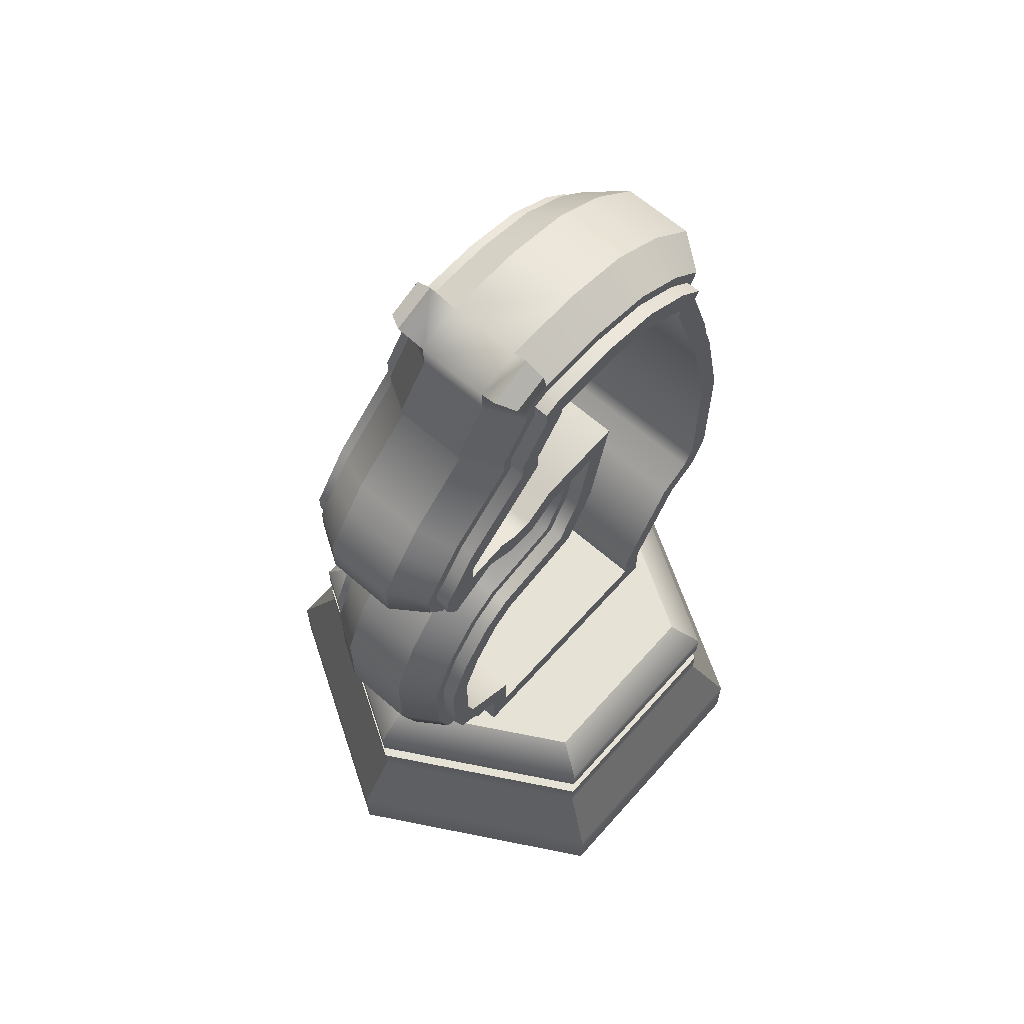
<metadata>
{"format":"obj","ext":"obj","renderer":"f3d","projection":"perspective","resolution":1024,"background":"white","views":[{"elev":63.5,"azim":41.5,"up":"+Y"}]}
</metadata>
<code>
g Mesh1 bCheval0 Model
v 4.45 1.231 -13.18
v 4.056 1.177 -12.95
v 4.45 1.177 -13.18
f 1 2 3
v 4.056 1.231 -12.95
f 2 1 4
v 4.397 1.231 -13.21
f 1 5 4
v 4.45 1.231 -13.64
f 5 1 6
v 4.45 1.177 -13.64
f 1 7 6
f 7 1 3
v 4.52 1.07 -13.14
f 8 7 3
v 4.52 1.07 -13.68
f 7 8 9
v 4.52 0.9632 -13.68
f 8 10 9
v 4.52 0.9632 -13.14
f 10 8 11
v 4.056 0.9632 -12.87
f 8 12 11
v 4.056 1.07 -12.87
f 12 8 13
f 3 13 8
f 13 3 2
v 3.593 1.07 -13.14
f 2 14 13
v 3.662 1.177 -13.18
f 14 2 15
f 4 15 2
v 3.662 1.231 -13.18
f 15 4 16
v 3.716 1.231 -13.21
f 4 17 16
v 4.056 1.231 -13.02
f 4 18 17
f 4 5 18
v 4.397 1.284 -13.21
f 19 18 5
v 4.056 1.284 -13.02
f 18 19 20
v 4.056 1.284 -12.95
f 19 21 20
v 4.45 1.284 -13.18
f 19 22 21
v 4.45 1.284 -13.64
f 22 19 23
v 4.397 1.284 -13.61
f 24 23 19
v 4.056 1.284 -13.86
f 23 24 25
v 4.056 1.284 -13.8
f 25 24 26
v 4.397 1.231 -13.61
f 27 26 24
v 4.056 1.231 -13.8
f 26 27 28
v 4.056 1.231 -13.86
f 27 29 28
f 29 27 6
f 5 6 27
f 27 19 5
f 19 27 24
f 7 29 6
v 4.056 1.177 -13.86
f 29 7 30
f 9 30 7
v 4.056 1.07 -13.94
f 30 9 31
f 10 31 9
v 4.056 0.9632 -13.94
f 31 10 32
f 10 12 32
f 12 10 11
v 3.593 0.9632 -13.14
f 32 12 33
f 13 33 12
f 33 13 14
v 3.593 1.07 -13.68
f 34 33 14
v 3.593 0.9632 -13.68
f 33 34 35
f 34 32 35
f 32 34 31
v 3.662 1.177 -13.64
f 36 31 34
f 31 36 30
v 3.662 1.231 -13.64
f 37 30 36
f 30 37 29
f 28 29 37
v 3.716 1.231 -13.61
f 28 37 38
f 16 38 37
f 16 17 38
v 3.716 1.284 -13.61
f 17 39 38
v 3.716 1.284 -13.21
f 39 17 40
f 17 20 40
f 20 17 18
v 3.662 1.284 -13.18
f 20 41 40
f 20 21 41
v 4.056 1.338 -12.95
f 42 41 21
v 3.662 1.338 -13.18
f 41 42 43
v 3.721 1.391 -13.22
f 42 44 43
v 4.056 1.391 -13.02
f 44 42 45
v 4.391 1.391 -13.22
f 42 46 45
v 4.45 1.338 -13.18
f 46 42 47
f 21 47 42
f 47 21 22
f 23 47 22
v 4.45 1.338 -13.64
f 47 23 48
v 4.056 1.338 -13.86
f 23 49 48
f 49 23 25
v 3.662 1.338 -13.64
f 25 50 49
v 3.662 1.284 -13.64
f 50 25 51
f 25 39 51
f 25 26 39
f 28 39 26
f 39 28 38
f 51 39 41
f 40 41 39
f 41 50 51
f 50 41 43
v 3.721 1.391 -13.6
f 43 52 50
f 52 43 44
v 3.885 1.391 -13.67
f 53 52 44
v 3.914 1.391 -13.69
f 54 52 53
v 3.985 1.391 -13.73
f 55 52 54
v 4.056 1.391 -13.8
f 55 56 52
v 4.127 1.391 -13.73
f 57 56 55
v 4.199 1.391 -13.69
f 58 56 57
v 4.227 1.391 -13.67
f 59 56 58
v 4.391 1.391 -13.6
f 59 60 56
f 60 59 46
v 4.227 1.391 -13.15
f 61 46 59
f 46 61 45
v 4.199 1.391 -13.13
f 45 61 62
v 4.199 1.391 -13.15
f 62 61 63
v 4.227 1.487 -13.15
f 64 63 61
v 4.199 1.487 -13.15
f 63 64 65
v 4.199 1.547 -13.05
f 64 66 65
v 4.227 1.547 -13.05
f 66 64 67
v 4.227 1.578 -13.08
f 64 68 67
v 4.227 1.436 -13.19
f 69 68 64
v 4.227 1.514 -13.19
f 68 69 70
v 3.885 1.514 -13.19
f 69 71 70
v 3.885 1.436 -13.19
f 71 69 72
v 3.885 1.436 -13.62
f 69 73 72
v 4.227 1.436 -13.62
f 73 69 74
f 61 74 69
f 59 74 61
v 4.227 1.481 -13.62
f 59 75 74
v 4.227 1.468 -13.67
f 76 75 59
v 4.227 1.674 -13.74
f 76 77 75
v 4.227 1.639 -13.77
f 78 77 76
v 4.227 1.711 -13.81
f 78 79 77
v 4.227 1.677 -13.84
f 80 79 78
v 4.227 1.758 -13.83
f 79 80 81
v 4.227 2.003 -13.83
f 81 80 82
v 4.227 2.233 -13.83
f 80 83 82
v 4.227 1.747 -13.88
f 84 83 80
v 4.227 2.008 -13.88
f 83 84 85
v 4.199 2.008 -13.88
f 84 86 85
v 4.199 1.747 -13.88
f 86 84 87
f 80 87 84
v 4.199 1.677 -13.84
f 87 80 88
v 4.199 1.639 -13.77
f 80 89 88
f 89 80 78
f 76 89 78
v 4.199 1.468 -13.67
f 89 76 90
f 59 90 76
v 4.199 1.391 -13.67
f 90 59 91
f 59 58 91
f 58 90 91
v 4.199 1.461 -13.69
f 92 90 58
f 92 89 90
v 4.199 1.622 -13.79
f 93 89 92
f 93 88 89
v 4.199 1.661 -13.86
f 94 88 93
f 94 87 88
v 4.199 1.742 -13.9
f 95 87 94
f 87 95 86
v 4.199 2.01 -13.9
f 96 86 95
v 4.199 2.239 -13.85
f 86 96 97
v 4.127 2.015 -13.94
f 98 97 96
v 4.127 2.252 -13.89
f 97 98 99
v 3.985 2.252 -13.89
f 98 100 99
v 3.985 2.015 -13.94
f 100 98 101
v 4.127 1.731 -13.94
f 102 101 98
v 3.985 1.731 -13.94
f 101 102 103
v 4.127 1.628 -13.89
f 104 103 102
v 3.985 1.628 -13.89
f 103 104 105
v 3.985 1.588 -13.82
f 104 106 105
v 4.127 1.588 -13.82
f 106 104 107
f 94 107 104
f 107 94 93
f 92 107 93
v 4.127 1.447 -13.73
f 107 92 108
f 58 108 92
f 108 58 57
v 3.985 1.447 -13.73
f 57 109 108
f 109 57 55
f 54 109 55
v 3.914 1.461 -13.69
f 109 54 110
v 3.914 1.391 -13.67
f 111 110 54
v 3.914 1.468 -13.67
f 112 110 111
v 3.914 1.639 -13.77
f 113 110 112
v 3.914 1.622 -13.79
f 113 114 110
v 3.914 1.677 -13.84
f 115 114 113
v 3.914 1.661 -13.86
f 115 116 114
v 3.914 1.747 -13.88
f 117 116 115
v 3.914 1.742 -13.9
f 117 118 116
v 3.914 2.01 -13.9
f 118 117 119
v 3.914 2.008 -13.88
f 120 119 117
v 3.914 2.239 -13.85
f 119 120 121
v 3.914 2.233 -13.83
f 121 120 122
v 3.885 2.233 -13.83
f 120 123 122
v 3.885 2.008 -13.88
f 123 120 124
f 117 124 120
v 3.885 1.747 -13.88
f 124 117 125
f 115 125 117
v 3.885 1.677 -13.84
f 125 115 126
f 113 126 115
v 3.885 1.639 -13.77
f 126 113 127
f 112 127 113
v 3.885 1.468 -13.67
f 127 112 128
f 111 128 112
f 128 111 53
f 54 53 111
f 53 73 128
v 3.885 1.391 -13.15
f 73 53 129
f 44 129 53
v 3.914 1.391 -13.13
f 44 130 129
v 3.985 1.391 -13.09
f 44 131 130
f 45 131 44
v 4.127 1.391 -13.09
f 45 132 131
f 45 62 132
v 4.127 1.447 -13.09
f 62 133 132
v 4.199 1.474 -13.13
f 133 62 134
f 62 63 134
f 65 134 63
f 134 65 66
v 4.199 1.531 -13.03
f 134 66 135
v 4.199 1.615 -13.03
f 135 66 136
v 4.227 1.615 -13.03
f 66 137 136
f 137 66 67
v 4.227 1.757 -13.03
f 67 138 137
v 4.227 1.622 -13.07
f 139 138 67
v 4.227 1.747 -13.07
f 140 138 139
v 4.227 1.852 -13.07
f 140 141 138
v 4.227 1.828 -13.11
f 142 141 140
v 4.227 1.937 -13.14
f 142 143 141
v 4.227 1.903 -13.16
f 144 143 142
v 4.227 1.977 -13.2
f 144 145 143
v 4.227 1.934 -13.21
f 146 145 144
v 4.227 2.013 -13.37
f 146 147 145
v 4.227 1.972 -13.4
f 148 147 146
v 4.227 2.099 -13.42
f 148 149 147
v 4.227 2.242 -13.45
f 148 150 149
v 4.227 2.082 -13.46
f 150 148 151
v 3.885 2.082 -13.46
f 148 152 151
v 3.885 1.972 -13.4
f 152 148 153
v 3.885 1.934 -13.21
f 148 154 153
f 154 148 146
v 3.885 1.903 -13.16
f 146 155 154
f 155 146 144
f 142 155 144
v 3.885 1.828 -13.11
f 155 142 156
f 140 156 142
v 3.885 1.747 -13.07
f 156 140 157
f 139 157 140
v 3.885 1.622 -13.07
f 157 139 158
v 3.885 1.578 -13.08
f 139 159 158
f 159 139 68
f 67 68 139
f 70 159 68
f 159 70 71
v 3.885 1.487 -13.15
f 71 160 159
f 71 129 160
f 72 129 71
f 73 129 72
v 3.914 1.487 -13.15
f 129 161 160
v 3.914 1.391 -13.15
f 161 129 162
f 129 130 162
f 130 161 162
v 3.914 1.474 -13.13
f 161 130 163
v 3.985 1.447 -13.09
f 130 164 163
f 164 130 131
f 131 133 164
f 133 131 132
v 3.985 1.5 -13
f 133 165 164
v 4.127 1.5 -13
f 165 133 166
f 134 166 133
f 166 134 135
v 4.127 1.603 -12.96
f 135 167 166
v 4.199 1.611 -13.01
f 167 135 168
f 135 136 168
v 4.199 1.762 -13.01
f 168 136 169
v 4.199 1.757 -13.03
f 170 169 136
v 4.199 1.865 -13.05
f 170 171 169
v 4.199 1.852 -13.07
f 172 171 170
v 4.199 1.954 -13.12
f 172 173 171
v 4.199 1.937 -13.14
f 174 173 172
v 4.199 1.998 -13.19
f 174 175 173
v 4.199 1.977 -13.2
f 176 175 174
v 4.199 2.033 -13.36
f 176 177 175
v 4.199 2.013 -13.37
f 178 177 176
v 4.199 2.108 -13.4
f 178 179 177
v 4.199 2.099 -13.42
f 180 179 178
v 4.199 2.218 -13.42
f 180 181 179
v 4.199 2.242 -13.45
f 181 180 182
f 180 150 182
f 150 180 149
f 178 149 180
f 149 178 147
f 178 145 147
f 145 178 176
f 174 145 176
f 145 174 143
f 172 143 174
f 143 172 141
f 170 141 172
f 141 170 138
f 136 138 170
f 138 136 137
v 4.199 2.237 -13.34
f 150 183 182
v 4.227 2.237 -13.34
f 183 150 184
v 4.227 2.281 -13.32
f 150 185 184
v 4.227 2.289 -13.51
f 150 186 185
f 186 150 151
v 3.885 2.289 -13.51
f 151 187 186
f 187 151 152
v 3.885 2.242 -13.45
f 188 187 152
v 3.885 2.281 -13.32
f 187 188 189
v 3.885 2.237 -13.34
f 189 188 190
v 3.914 2.242 -13.45
f 191 190 188
v 3.914 2.237 -13.34
f 190 191 192
v 3.914 2.218 -13.42
f 193 192 191
v 3.914 2.215 -13.34
f 192 193 194
v 3.985 2.198 -13.4
f 193 195 194
v 3.914 2.108 -13.4
f 193 196 195
v 3.914 2.099 -13.42
f 193 197 196
f 197 193 191
v 3.885 2.099 -13.42
f 191 198 197
f 198 191 188
f 188 153 198
f 153 188 152
v 3.885 2.013 -13.37
f 198 153 199
f 199 153 154
v 3.885 1.977 -13.2
f 199 154 200
f 200 154 155
v 3.885 1.937 -13.14
f 200 155 201
f 201 155 156
v 3.885 1.852 -13.07
f 201 156 202
f 202 156 157
v 3.885 1.757 -13.03
f 202 157 203
v 3.885 1.547 -13.05
f 203 157 204
f 158 204 157
f 159 204 158
f 159 160 204
f 161 204 160
v 3.914 1.547 -13.05
f 204 161 205
f 161 163 205
v 3.914 1.531 -13.03
f 205 163 206
f 164 206 163
f 206 164 165
v 3.985 1.603 -12.96
f 207 206 165
v 3.914 1.611 -13.01
f 206 207 208
v 3.985 1.772 -12.96
f 209 208 207
v 3.914 1.762 -13.01
f 208 209 210
v 3.914 1.865 -13.05
f 209 211 210
v 3.985 1.889 -13.02
f 211 209 212
v 4.127 1.889 -13.02
f 209 213 212
v 4.127 1.772 -12.96
f 213 209 214
f 207 214 209
f 214 207 167
f 165 167 207
f 167 165 166
f 168 214 167
f 214 168 169
f 171 214 169
f 214 171 213
f 173 213 171
v 4.127 1.988 -13.09
f 213 173 215
v 4.127 2.041 -13.17
f 173 216 215
f 216 173 175
v 4.127 2.073 -13.33
f 175 217 216
f 217 175 177
f 179 217 177
v 4.127 2.198 -13.4
f 218 217 179
v 3.985 2.073 -13.33
f 218 219 217
f 219 218 195
v 3.985 2.131 -13.29
f 218 220 195
v 4.127 2.131 -13.29
f 220 218 221
v 4.199 2.215 -13.34
f 222 221 218
v 4.199 2.176 -13.28
f 221 222 223
f 222 183 223
f 181 183 222
f 183 181 182
f 218 181 222
f 181 218 179
v 4.199 2.198 -13.28
f 223 183 224
f 184 224 183
v 4.227 2.198 -13.28
f 224 184 225
f 184 185 225
v 4.227 2.243 -13.26
f 225 185 226
f 189 226 185
v 3.885 2.243 -13.26
f 226 189 227
v 3.885 2.198 -13.28
f 189 228 227
f 189 190 228
f 192 228 190
v 3.914 2.198 -13.28
f 228 192 229
v 3.914 2.176 -13.28
f 192 230 229
f 192 194 230
f 195 230 194
f 230 195 220
v 3.914 2.176 -13.21
f 220 231 230
v 3.985 2.131 -13.2
f 231 220 232
f 221 232 220
v 4.127 2.131 -13.2
f 232 221 233
f 223 233 221
v 4.199 2.176 -13.21
f 233 223 234
f 223 224 234
v 4.199 2.198 -13.22
f 234 224 235
f 225 235 224
v 4.227 2.198 -13.22
f 235 225 236
f 225 226 236
v 4.227 2.243 -13.22
f 236 226 237
f 227 237 226
v 3.885 2.243 -13.22
f 237 227 238
v 3.885 2.198 -13.22
f 227 239 238
f 227 228 239
f 229 239 228
v 3.914 2.198 -13.22
f 239 229 240
f 229 231 240
f 229 230 231
v 3.914 2.23 -13.15
f 240 231 241
v 3.914 2.205 -13.15
f 241 231 242
f 232 242 231
v 3.985 2.155 -13.15
f 242 232 243
f 233 243 232
v 4.127 2.155 -13.15
f 243 233 244
v 4.199 2.205 -13.15
f 233 245 244
f 245 233 234
v 4.199 2.23 -13.15
f 234 246 245
f 234 235 246
v 4.227 2.23 -13.15
f 235 247 246
f 247 235 236
v 4.227 2.262 -13.19
f 236 248 247
f 236 237 248
f 238 248 237
v 3.885 2.262 -13.19
f 248 238 249
f 238 239 249
v 3.885 2.23 -13.15
f 249 239 250
f 240 250 239
f 250 240 241
v 3.885 2.176 -13.05
f 241 251 250
v 3.914 2.176 -13.05
f 251 241 252
v 3.914 2.15 -13.05
f 241 253 252
f 241 242 253
f 243 253 242
v 3.985 2.105 -13.06
f 253 243 254
f 244 254 243
v 4.127 2.105 -13.06
f 254 244 255
f 245 255 244
v 4.199 2.15 -13.05
f 255 245 256
f 245 246 256
v 4.199 2.176 -13.05
f 256 246 257
f 247 257 246
v 4.227 2.176 -13.05
f 257 247 258
v 4.227 2.253 -13.1
f 247 259 258
f 247 248 259
f 249 259 248
v 3.885 2.253 -13.1
f 259 249 260
f 249 250 260
f 260 250 251
v 3.885 2.287 -13.1
f 260 251 261
v 3.885 2.299 -13.07
f 261 251 262
v 3.885 2.245 -13.03
f 262 251 263
v 3.885 2.21 -13.03
f 263 251 264
v 3.914 2.21 -13.03
f 251 265 264
f 265 251 252
f 252 253 265
v 3.914 2.15 -13.04
f 265 253 266
f 254 266 253
v 3.985 2.105 -13.02
f 266 254 267
f 255 267 254
v 4.127 2.105 -13.02
f 267 255 268
f 256 268 255
v 4.199 2.15 -13.04
f 268 256 269
v 4.199 2.21 -13.03
f 256 270 269
f 256 257 270
v 4.227 2.21 -13.03
f 257 271 270
f 271 257 258
v 4.227 2.245 -13.03
f 258 272 271
v 4.227 2.299 -13.07
f 258 273 272
f 258 259 273
v 4.227 2.287 -13.1
f 274 273 259
v 4.227 2.347 -13.1
f 274 275 273
v 4.227 2.469 -13.25
f 274 276 275
v 4.227 2.448 -13.29
f 277 276 274
v 4.227 2.499 -13.25
f 277 278 276
v 4.227 2.483 -13.29
f 279 278 277
v 4.227 2.582 -13.31
f 279 280 278
v 4.227 2.624 -13.34
f 279 281 280
v 4.227 2.579 -13.35
f 279 282 281
v 4.227 2.566 -13.35
f 283 282 279
v 4.227 2.579 -13.35
f 282 283 284
v 4.227 2.579 -13.35
f 282 284 285
v 4.227 2.579 -13.48
f 284 286 285
f 286 281 285
v 4.227 2.624 -13.49
f 286 287 281
v 4.227 2.558 -13.59
f 288 287 286
v 4.227 2.601 -13.61
f 288 289 287
v 4.227 2.511 -13.68
f 290 289 288
v 4.227 2.491 -13.7
f 291 289 290
v 4.227 2.549 -13.7
f 289 291 292
v 4.227 2.478 -13.75
f 291 293 292
v 4.227 2.481 -13.7
f 294 293 291
v 4.227 2.221 -13.79
f 295 293 294
f 295 83 293
f 82 83 295
v 3.885 2.003 -13.83
f 295 296 82
v 3.885 2.221 -13.79
f 296 295 297
f 294 297 295
v 3.885 2.481 -13.7
f 297 294 298
f 291 298 294
v 3.885 2.491 -13.7
f 298 291 299
v 3.885 2.511 -13.68
f 291 300 299
f 300 291 290
v 3.885 2.558 -13.59
f 290 301 300
f 301 290 288
v 3.885 2.579 -13.48
f 288 302 301
f 302 288 286
f 282 302 286
v 3.885 2.579 -13.35
f 302 282 303
v 3.885 2.579 -13.35
f 282 304 303
f 304 282 285
f 285 281 282
v 3.885 2.566 -13.35
f 285 305 304
f 305 285 283
v 3.885 2.483 -13.29
f 283 306 305
f 306 283 279
f 277 306 279
v 3.885 2.448 -13.29
f 306 277 307
f 277 261 307
f 261 277 274
f 274 260 261
f 260 274 259
f 261 306 307
v 3.885 2.469 -13.25
f 306 261 308
v 3.885 2.347 -13.1
f 308 261 309
f 309 261 262
v 3.914 2.347 -13.1
f 262 310 309
v 3.914 2.299 -13.07
f 310 262 311
f 263 311 262
v 3.914 2.245 -13.03
f 311 263 312
f 264 312 263
f 312 264 265
v 3.914 2.202 -13.01
f 265 313 312
f 265 266 313
v 3.985 2.188 -12.96
f 266 314 313
f 314 266 267
v 4.127 2.188 -12.96
f 267 315 314
f 315 267 268
f 269 315 268
v 4.199 2.202 -13.01
f 315 269 316
f 269 270 316
v 4.199 2.252 -13.01
f 316 270 317
v 4.199 2.245 -13.03
f 318 317 270
v 4.199 2.313 -13.05
f 318 319 317
v 4.199 2.299 -13.07
f 320 319 318
v 4.199 2.362 -13.09
f 320 321 319
v 4.199 2.347 -13.1
f 322 321 320
v 4.199 2.48 -13.22
f 322 323 321
v 4.199 2.469 -13.25
f 324 323 322
v 4.199 2.507 -13.22
f 324 325 323
v 4.199 2.499 -13.25
f 326 325 324
v 4.199 2.59 -13.29
f 326 327 325
v 4.199 2.582 -13.31
f 328 327 326
v 4.199 2.625 -13.29
f 328 329 327
v 4.199 2.61 -13.31
f 330 329 328
v 4.199 2.646 -13.34
f 330 331 329
v 4.199 2.624 -13.34
f 332 331 330
v 4.199 2.624 -13.49
f 333 331 332
v 4.199 2.646 -13.49
f 333 334 331
v 4.199 2.601 -13.61
f 335 334 333
v 4.199 2.623 -13.61
f 335 336 334
v 4.199 2.549 -13.7
f 337 336 335
v 4.199 2.568 -13.72
f 337 338 336
v 4.199 2.503 -13.76
f 339 338 337
v 4.199 2.508 -13.79
f 339 340 338
v 4.199 2.476 -13.77
f 340 339 341
v 4.199 2.478 -13.75
f 342 341 339
v 4.199 2.233 -13.83
f 343 341 342
f 343 97 341
f 86 97 343
f 343 85 86
f 85 343 83
f 342 83 343
f 83 342 293
f 339 293 342
v 4.227 2.503 -13.76
f 293 339 344
f 339 292 344
f 292 339 337
f 335 292 337
f 292 335 289
f 335 287 289
f 287 335 333
f 333 281 287
f 281 333 332
f 330 281 332
v 4.227 2.61 -13.31
f 281 330 345
f 328 345 330
f 345 328 280
f 326 280 328
f 280 326 278
f 324 278 326
f 278 324 276
f 324 275 276
f 275 324 322
f 320 275 322
f 275 320 273
f 318 273 320
f 273 318 272
f 270 272 318
f 272 270 271
f 280 281 345
f 292 293 344
f 99 341 97
v 4.127 2.472 -13.82
f 341 99 346
v 3.985 2.472 -13.82
f 99 347 346
f 347 99 100
v 3.914 2.476 -13.77
f 100 348 347
f 348 100 121
f 101 121 100
f 121 101 119
f 101 118 119
f 118 101 103
f 103 116 118
f 116 103 105
f 105 114 116
f 114 105 106
f 106 110 114
f 110 106 109
f 106 108 109
f 108 106 107
f 121 122 348
v 3.914 2.478 -13.75
f 348 122 349
v 3.885 2.478 -13.75
f 122 350 349
f 350 122 123
f 123 297 350
f 123 296 297
f 123 126 296
f 124 126 123
f 126 124 125
v 3.885 1.758 -13.83
f 296 126 351
v 3.885 1.711 -13.81
f 126 352 351
f 352 126 127
v 3.885 1.674 -13.74
f 352 127 353
f 353 127 128
v 3.885 1.481 -13.62
f 353 128 354
f 354 128 73
f 73 75 354
f 75 73 74
f 77 354 75
f 354 77 353
f 77 352 353
f 352 77 79
f 81 352 79
f 352 81 351
f 82 351 81
f 351 82 296
f 350 297 298
f 350 298 299
v 3.885 2.549 -13.7
f 350 299 355
v 3.885 2.601 -13.61
f 299 356 355
f 356 299 300
f 356 300 301
v 3.885 2.624 -13.49
f 356 301 357
f 357 301 302
v 3.885 2.624 -13.34
f 357 302 358
f 358 302 304
v 3.885 2.579 -13.35
f 304 302 359
f 303 304 359
f 358 304 303
f 303 306 358
f 359 306 303
f 306 359 305
v 3.885 2.582 -13.31
f 358 306 360
v 3.885 2.499 -13.25
f 360 306 361
f 361 306 308
v 3.914 2.499 -13.25
f 308 362 361
v 3.914 2.469 -13.25
f 362 308 363
f 308 310 363
f 310 308 309
f 310 362 363
v 3.914 2.48 -13.22
f 362 310 364
v 3.914 2.362 -13.09
f 364 310 365
f 365 310 311
v 3.914 2.313 -13.05
f 365 311 366
f 366 311 312
v 3.914 2.252 -13.01
f 366 312 367
f 367 312 313
v 3.985 2.268 -12.96
f 313 368 367
f 368 313 314
v 4.127 2.268 -12.96
f 314 369 368
f 369 314 315
f 316 369 315
f 369 316 317
f 319 369 317
v 4.127 2.341 -13.02
f 369 319 370
f 321 370 319
v 4.127 2.394 -13.06
f 370 321 371
v 4.127 2.501 -13.18
f 321 372 371
f 372 321 323
f 325 372 323
v 4.127 2.524 -13.18
f 372 325 373
f 327 373 325
v 4.127 2.606 -13.25
f 373 327 374
f 329 374 327
v 4.127 2.656 -13.25
f 374 329 375
v 4.207 2.681 -13.25
f 376 375 329
v 4.172 2.697 -13.23
f 375 376 377
v 4.172 2.732 -13.32
f 376 378 377
v 4.207 2.71 -13.32
f 378 376 379
f 329 379 376
f 379 329 331
v 4.127 2.691 -13.33
f 380 379 331
f 379 380 378
f 375 378 380
f 378 375 377
v 3.985 2.691 -13.33
f 381 375 380
v 3.985 2.656 -13.25
f 375 381 382
v 3.941 2.732 -13.32
f 383 382 381
v 3.941 2.697 -13.23
f 382 383 384
v 3.905 2.71 -13.32
f 385 384 383
v 3.905 2.681 -13.25
f 384 385 386
v 3.914 2.625 -13.29
f 385 387 386
v 3.914 2.646 -13.34
f 387 385 388
f 385 381 388
f 381 385 383
v 3.985 2.691 -13.49
f 389 388 381
v 3.914 2.646 -13.49
f 388 389 390
v 3.914 2.623 -13.61
f 389 391 390
v 3.985 2.666 -13.63
f 391 389 392
v 4.127 2.691 -13.49
f 393 392 389
v 4.127 2.666 -13.63
f 392 393 394
f 334 394 393
f 394 334 336
f 338 394 336
v 4.127 2.606 -13.74
f 394 338 395
v 4.127 2.52 -13.84
f 338 396 395
f 396 338 340
f 341 396 340
f 396 341 346
v 3.985 2.52 -13.84
f 346 397 396
f 397 346 347
f 348 397 347
v 3.914 2.508 -13.79
f 397 348 398
v 3.914 2.503 -13.76
f 399 398 348
v 3.914 2.568 -13.72
f 398 399 400
v 3.914 2.549 -13.7
f 400 399 401
f 399 355 401
v 3.885 2.503 -13.76
f 355 399 402
f 349 402 399
f 402 349 350
f 355 402 350
f 348 349 399
v 3.914 2.601 -13.61
f 355 403 401
f 403 355 356
v 3.914 2.624 -13.49
f 356 404 403
f 404 356 357
f 358 404 357
v 3.914 2.624 -13.34
f 404 358 405
v 3.914 2.61 -13.31
f 358 406 405
v 3.885 2.61 -13.31
f 406 358 407
f 407 358 360
f 360 406 407
v 3.914 2.582 -13.31
f 406 360 408
f 361 408 360
f 408 361 362
f 362 406 408
v 3.914 2.59 -13.29
f 406 362 409
v 3.914 2.507 -13.22
f 409 362 410
f 410 362 364
v 3.985 2.501 -13.18
f 411 410 364
v 3.985 2.524 -13.18
f 410 411 412
f 411 373 412
f 373 411 372
f 411 371 372
v 3.985 2.394 -13.06
f 371 411 413
f 364 413 411
f 413 364 365
v 3.985 2.341 -13.02
f 365 414 413
f 414 365 366
f 366 368 414
f 368 366 367
f 368 370 414
f 370 368 369
f 371 414 370
f 414 371 413
f 374 412 373
v 3.985 2.606 -13.25
f 412 374 415
f 375 415 374
f 415 375 382
f 387 415 382
f 415 387 409
f 387 406 409
f 388 406 387
f 388 405 406
f 388 404 405
f 390 404 388
f 390 403 404
f 391 403 390
f 391 401 403
f 400 401 391
f 392 400 391
v 3.985 2.606 -13.74
f 400 392 416
f 394 416 392
f 416 394 395
f 395 397 416
f 397 395 396
f 398 416 397
f 416 398 400
f 409 412 415
f 412 409 410
f 382 386 387
f 386 382 384
f 380 334 393
f 334 380 331
f 393 381 380
f 381 393 389
f 186 189 185
f 189 186 187
f 195 196 219
v 3.914 2.033 -13.36
f 196 417 219
v 3.914 2.013 -13.37
f 196 418 417
f 196 197 418
f 197 199 418
f 199 197 198
v 3.914 1.977 -13.2
f 199 419 418
f 419 199 200
v 3.914 1.937 -13.14
f 200 420 419
f 420 200 201
f 202 420 201
v 3.914 1.852 -13.07
f 420 202 421
f 203 421 202
v 3.914 1.757 -13.03
f 421 203 422
v 3.885 1.615 -13.03
f 423 422 203
v 3.914 1.615 -13.03
f 422 423 424
f 204 424 423
f 424 204 205
f 205 206 424
f 424 206 208
f 424 208 422
f 210 422 208
f 211 422 210
f 211 421 422
v 3.914 1.954 -13.12
f 425 421 211
f 425 420 421
v 3.914 1.998 -13.19
f 426 420 425
f 426 419 420
f 417 419 426
f 417 418 419
v 3.985 2.041 -13.17
f 427 417 426
f 417 427 219
f 216 219 427
f 219 216 217
f 427 215 216
v 3.985 1.988 -13.09
f 215 427 428
f 426 428 427
f 428 426 425
f 425 212 428
f 212 425 211
f 212 215 428
f 215 212 213
f 203 204 423
f 102 94 104
f 94 102 95
f 98 95 102
f 95 98 96
f 61 69 64
f 46 48 60
f 48 46 47
f 49 60 48
f 60 49 56
f 50 56 49
f 56 50 52
f 37 15 16
f 15 37 36
f 36 14 15
f 14 36 34
f 32 33 35

</code>
